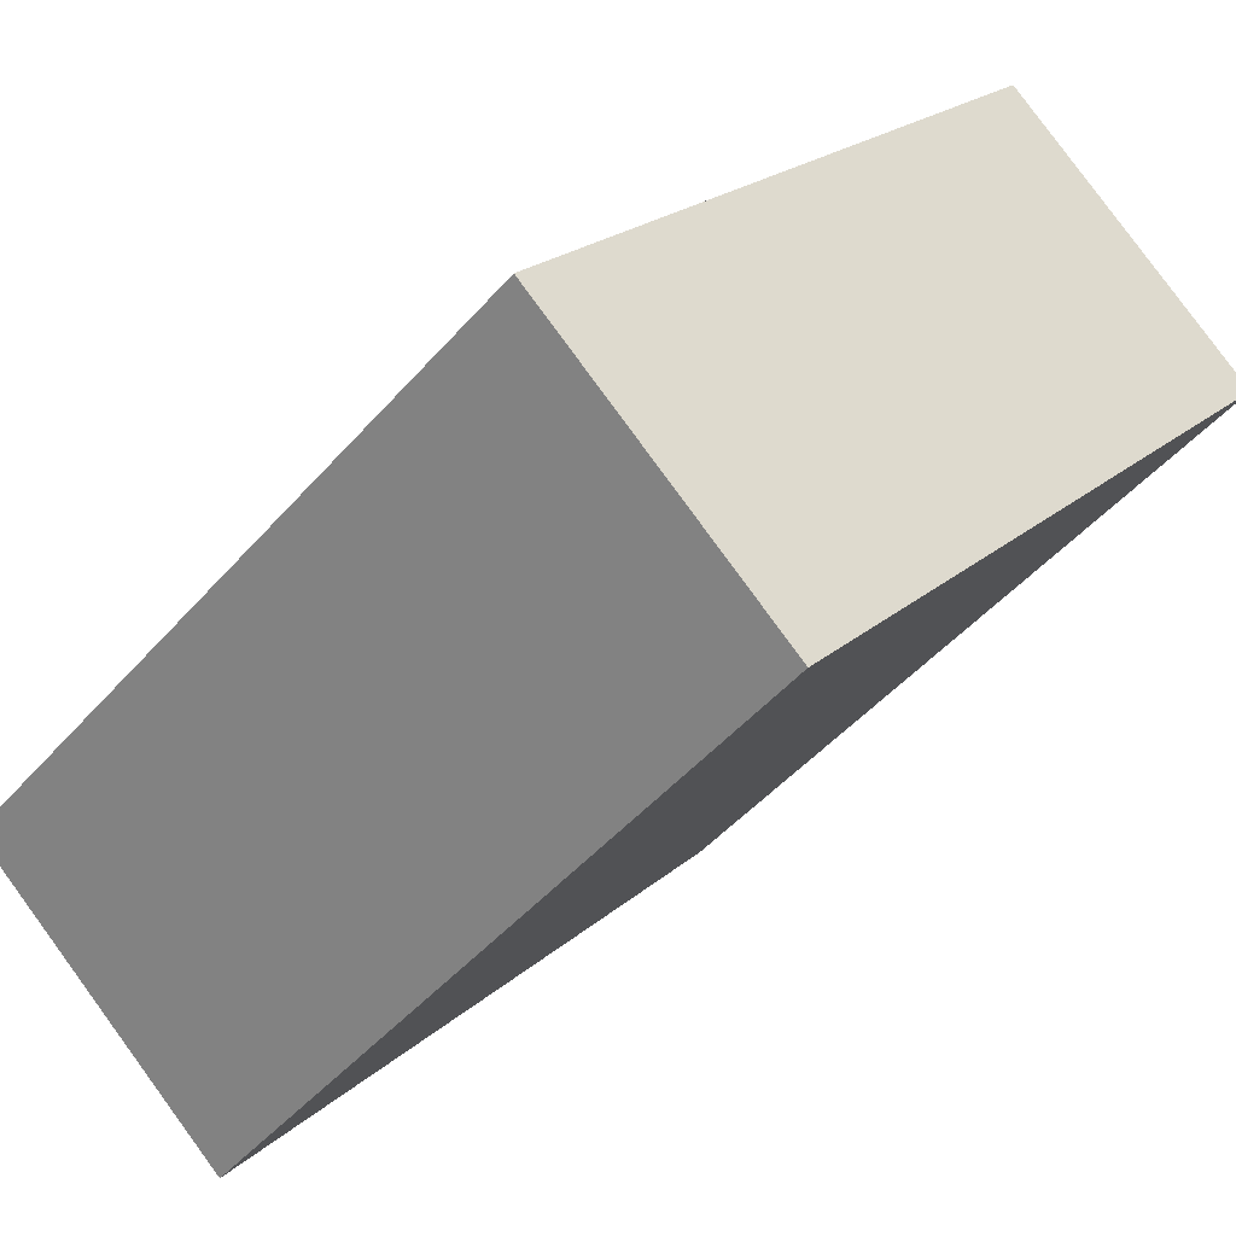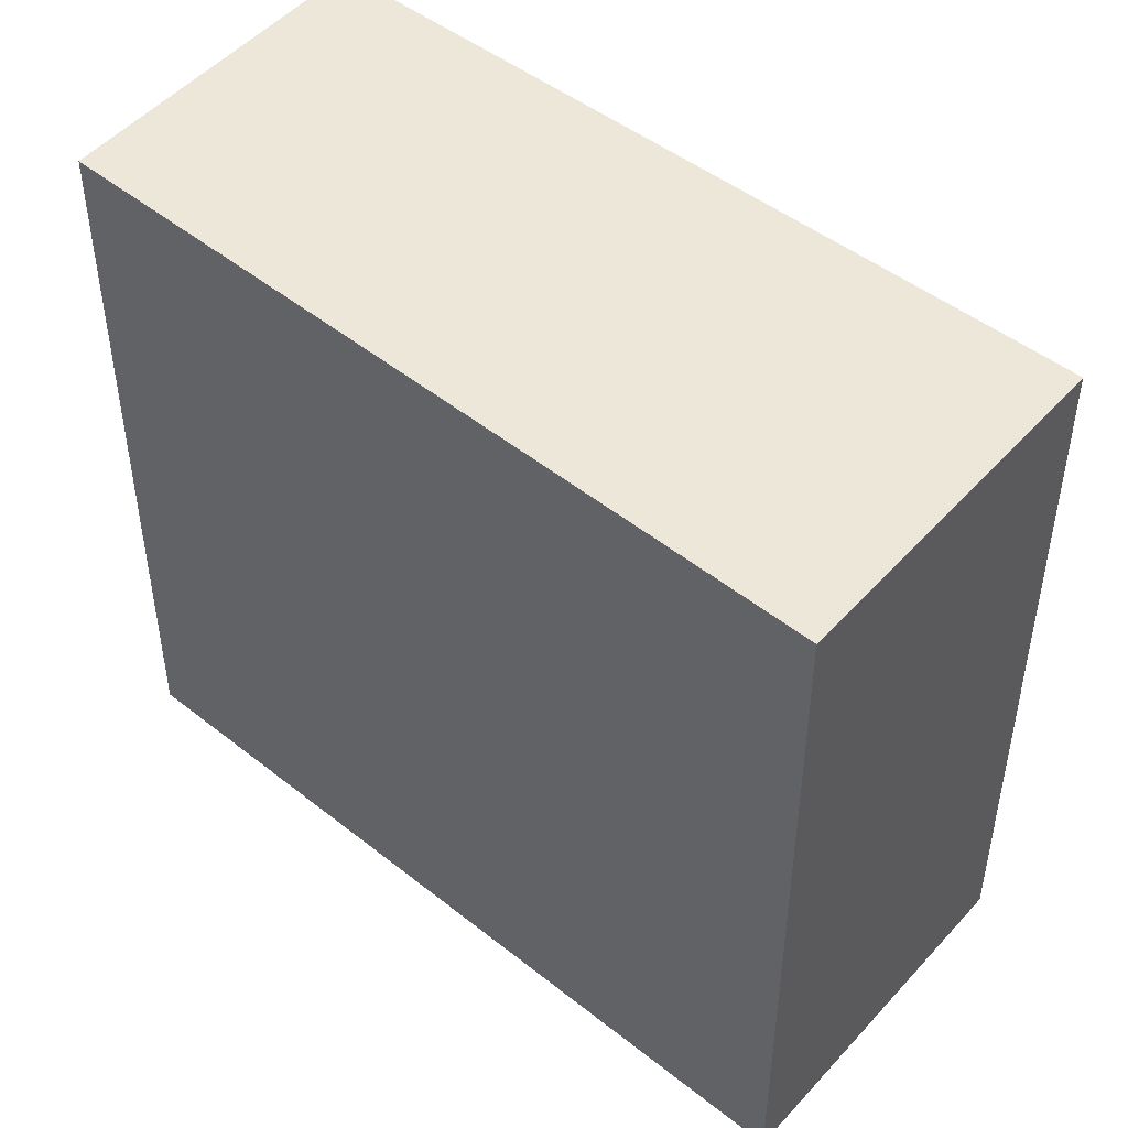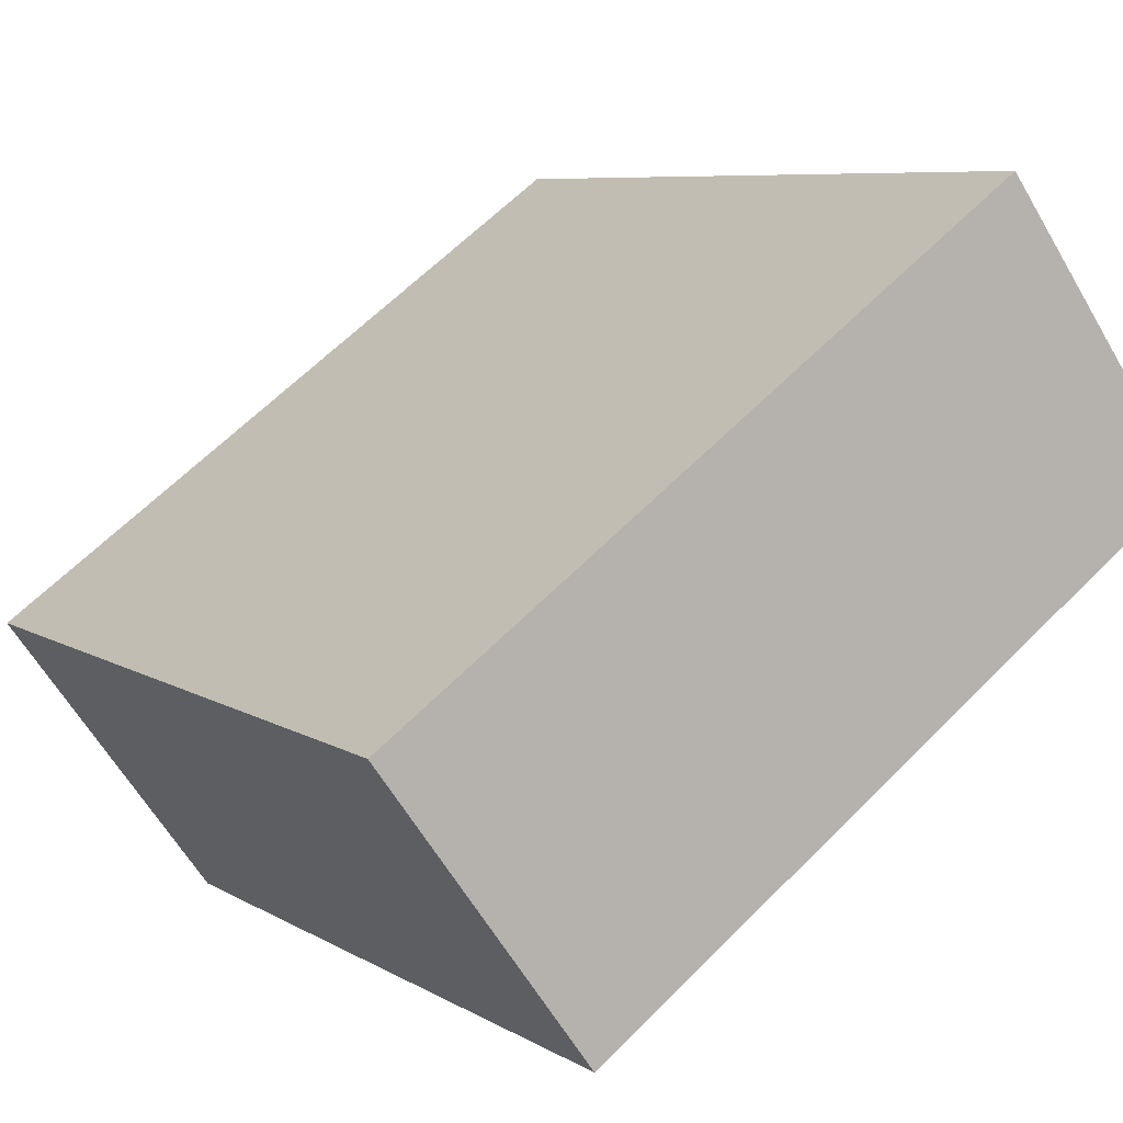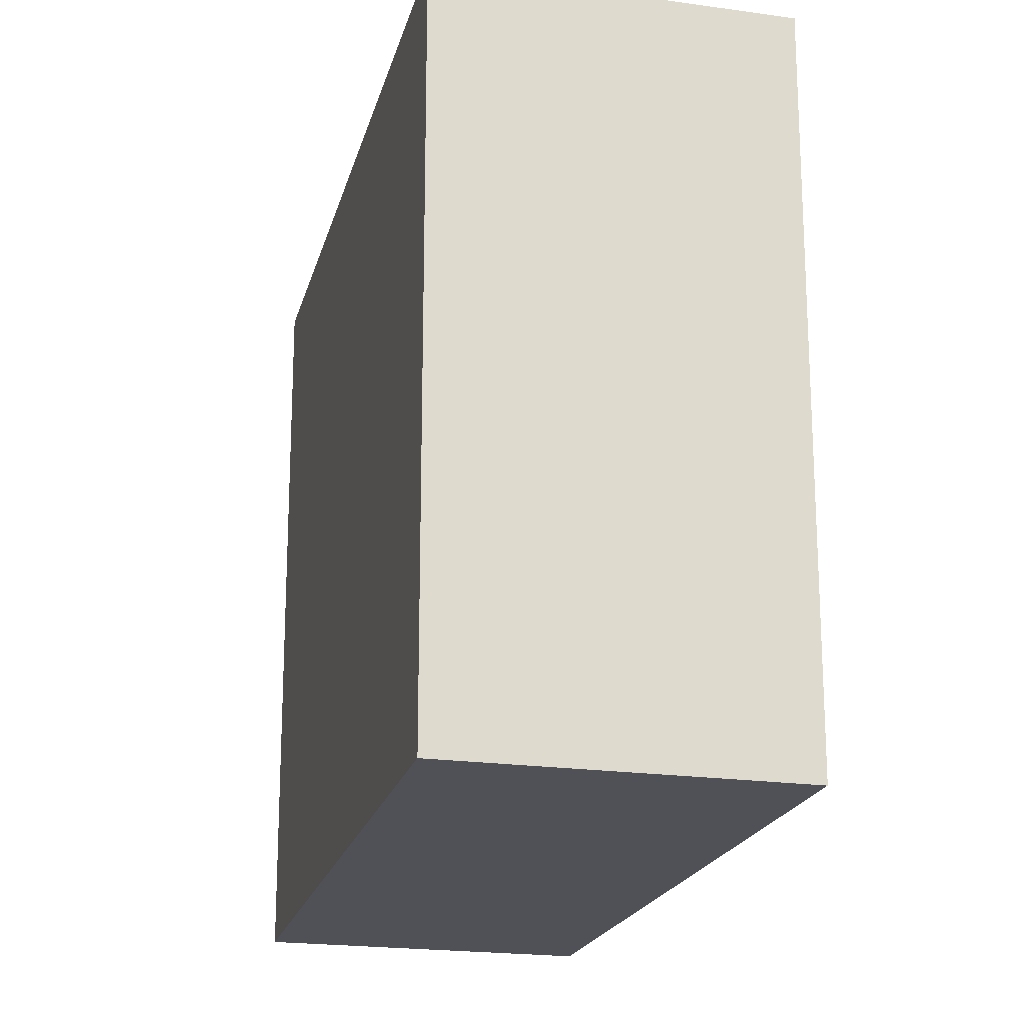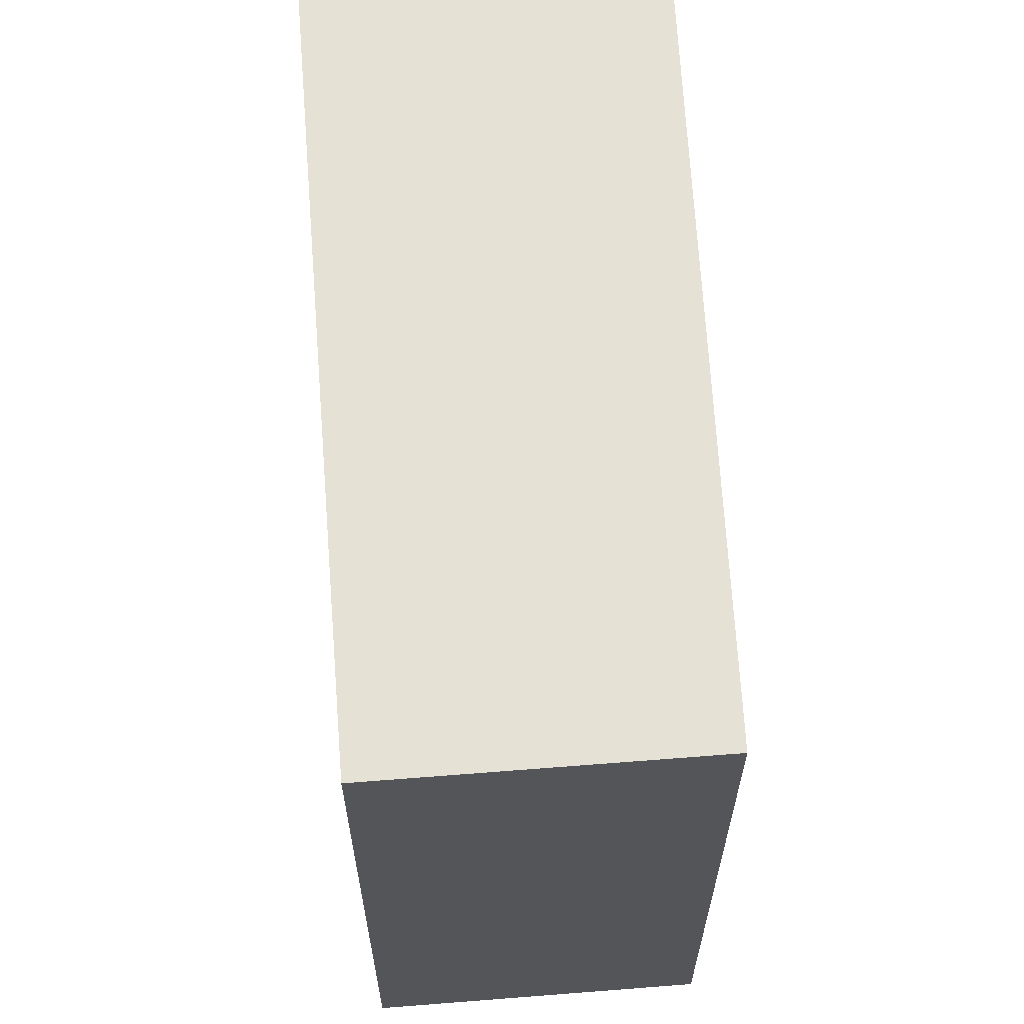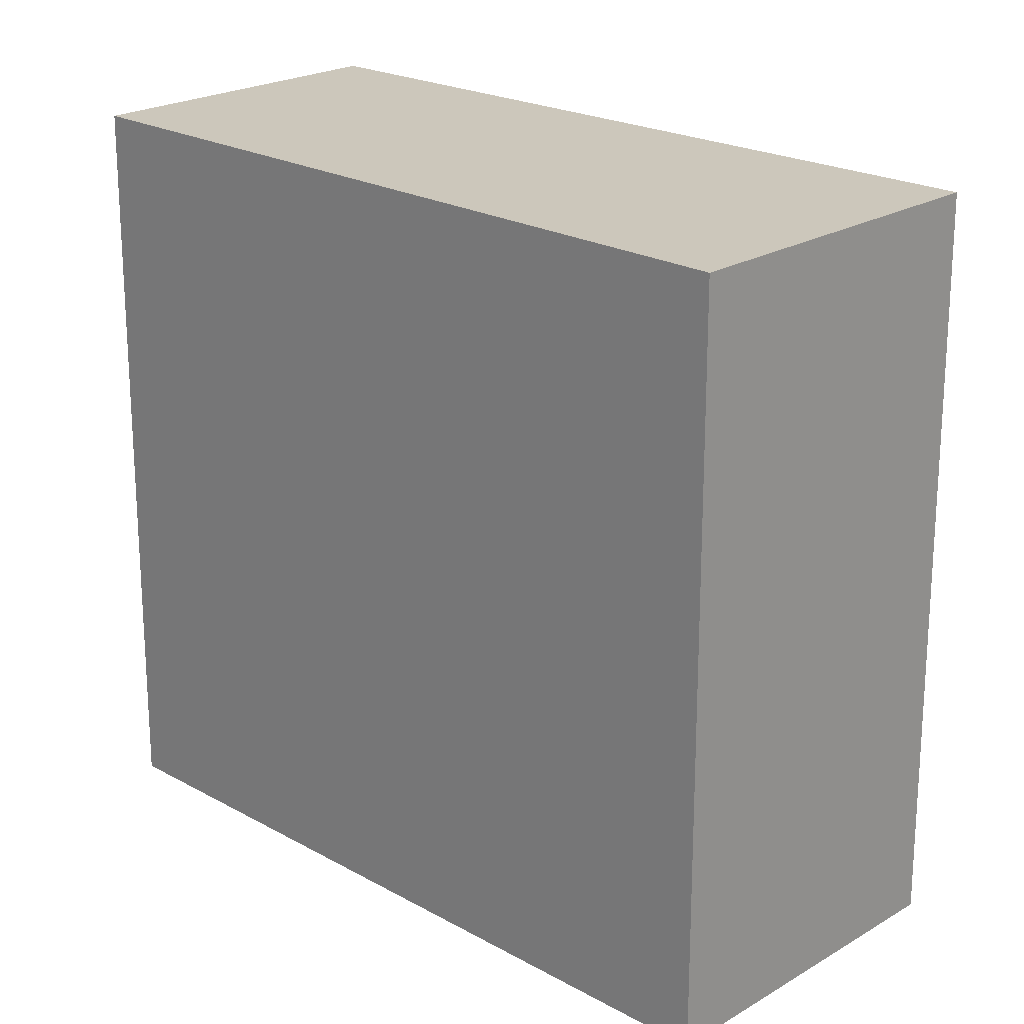
<metadata>
{"format":"obj","ext":"obj","renderer":"f3d","projection":"perspective","resolution":1024,"background":"white","views":[{"elev":21.5,"azim":33.7,"up":"+Z"},{"elev":49.6,"azim":174.7,"up":"+Y"},{"elev":62.4,"azim":44.4,"up":"+Z"},{"elev":-20.3,"azim":-149.9,"up":"+Y"},{"elev":65.1,"azim":40.2,"up":"+Y"},{"elev":21.7,"azim":178.1,"up":"+Y"}]}
</metadata>
<code>
v  2.241 2.957 2.261
v  1.003 2.957 -0.995
v  0 2.957 1.811e-16
v  3.187 2.957 1.324
v  0 0 0
v  2.241 -1.384e-16 2.261
v  3.187 -8.107e-17 1.324
v  1.003 6.093e-17 -0.995
g defaultobject
f 1 2 3
f 2 1 4
f 5 1 3
f 1 5 6
f 6 4 1
f 4 6 7
f 7 2 4
f 2 7 8
f 8 3 2
f 3 8 5
f 5 7 6
f 7 5 8

</code>
